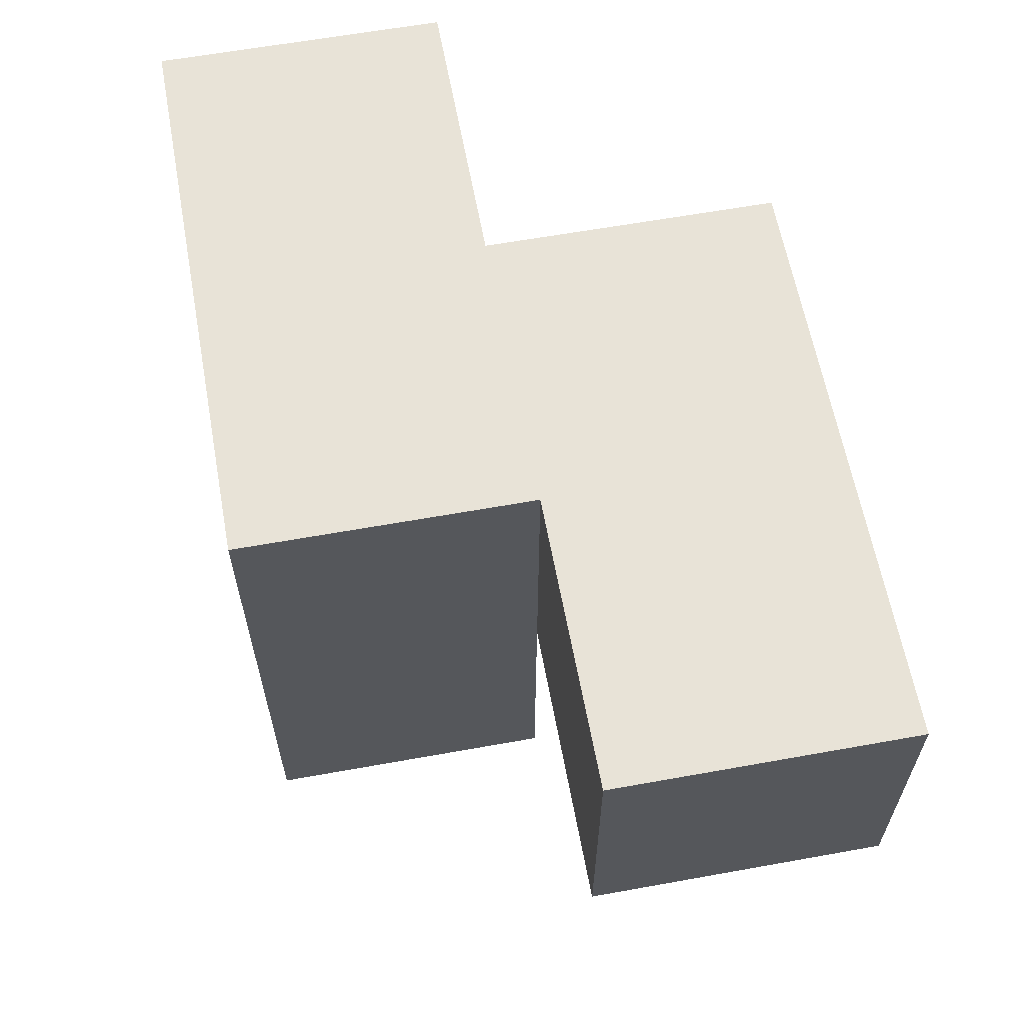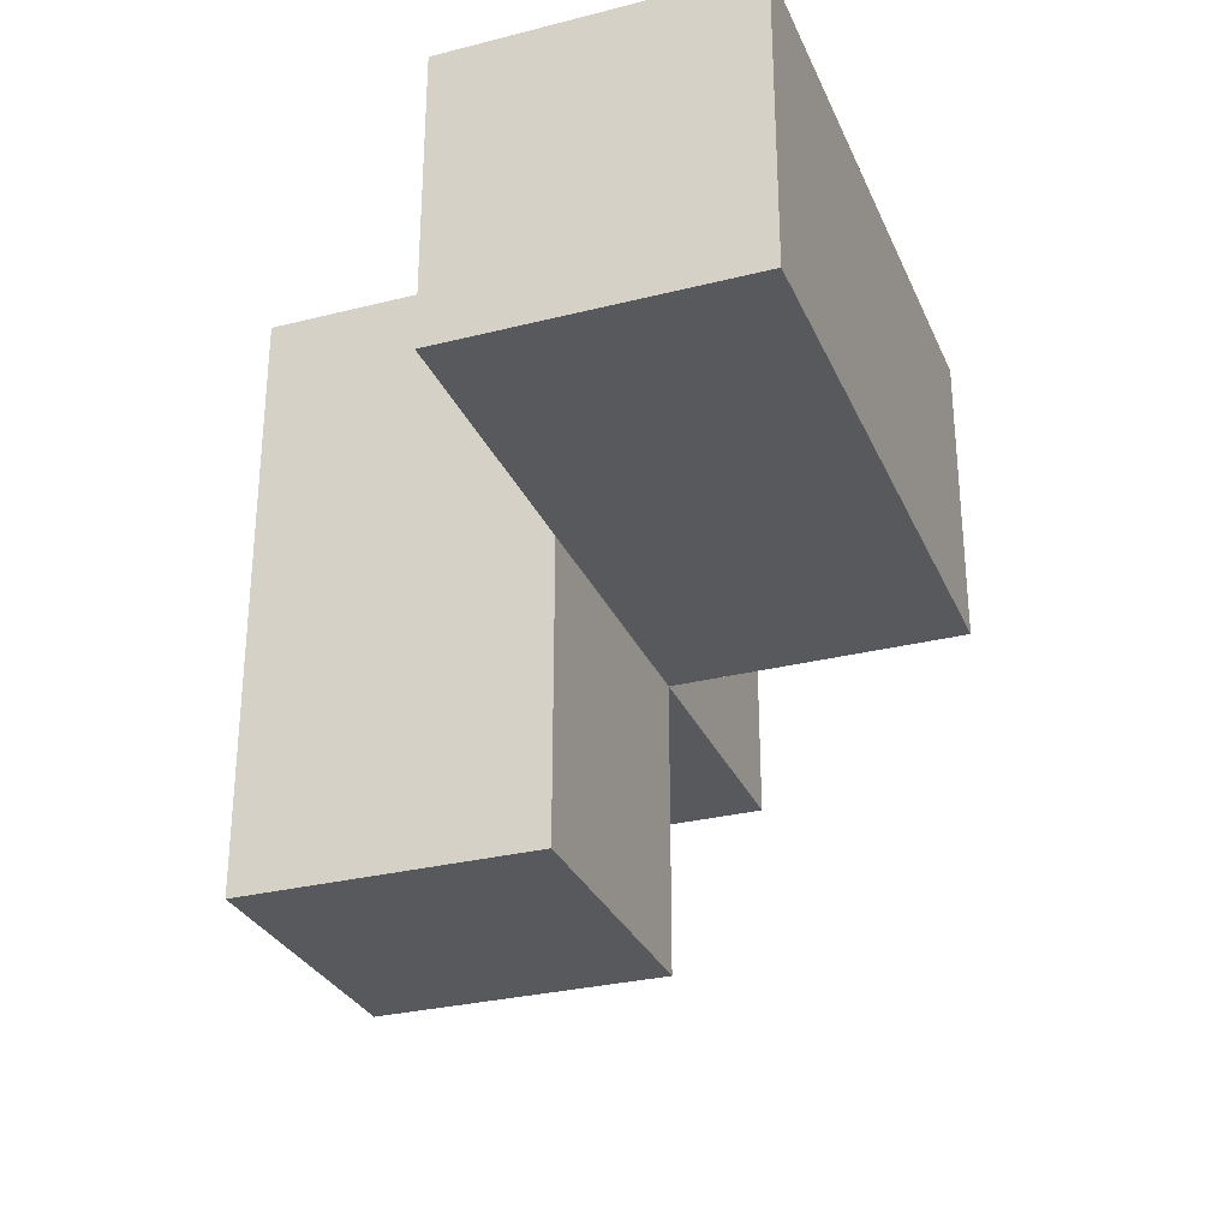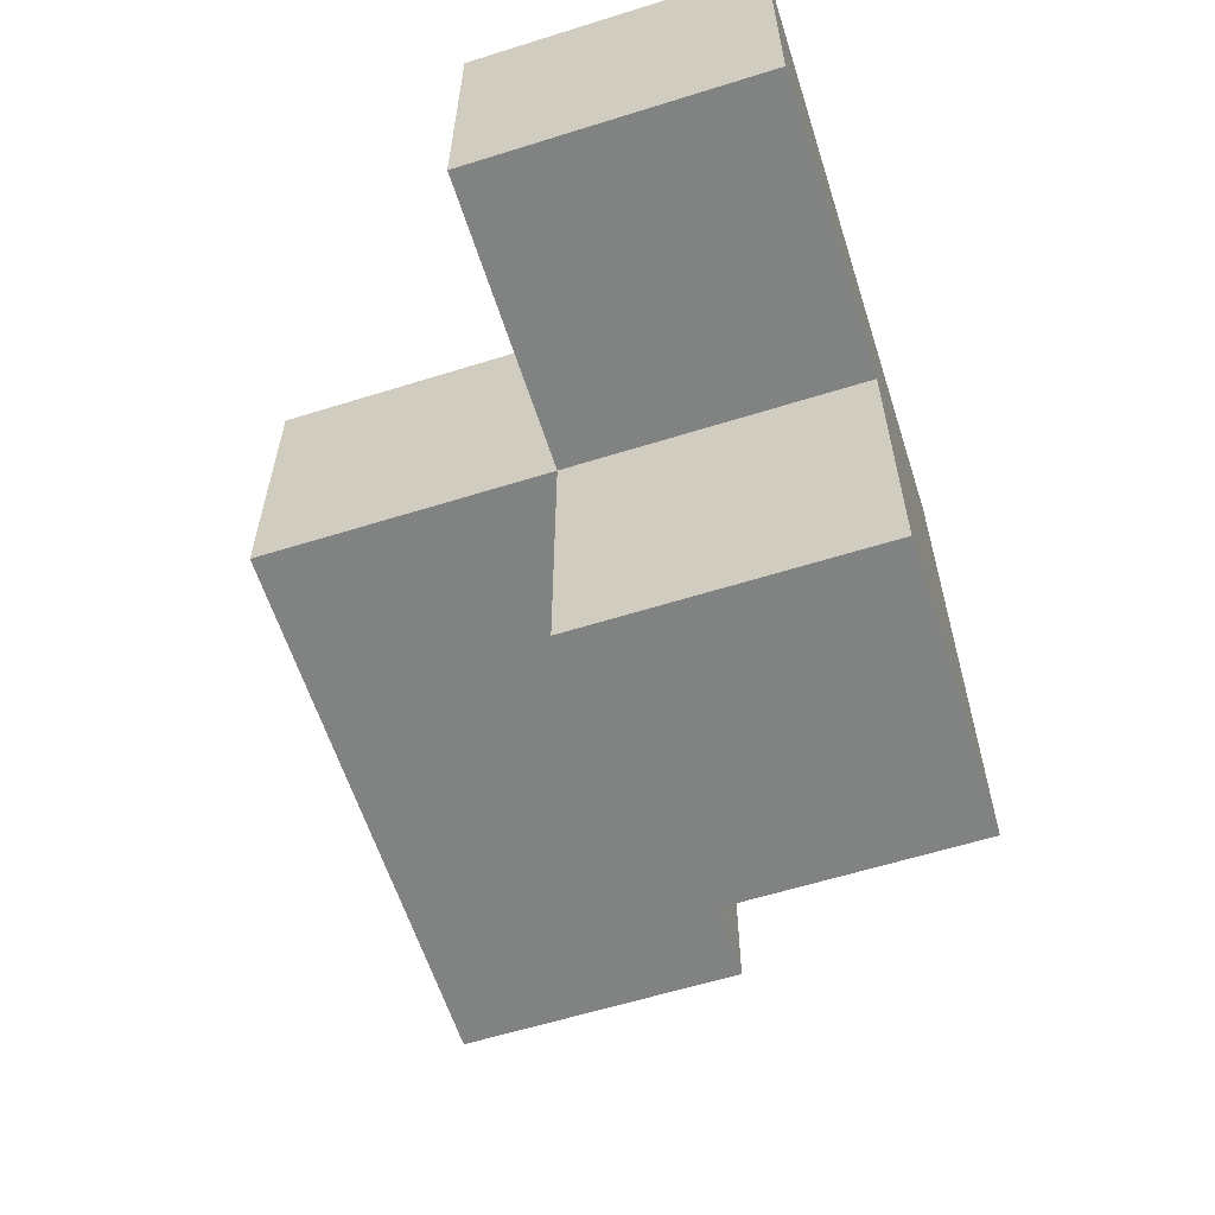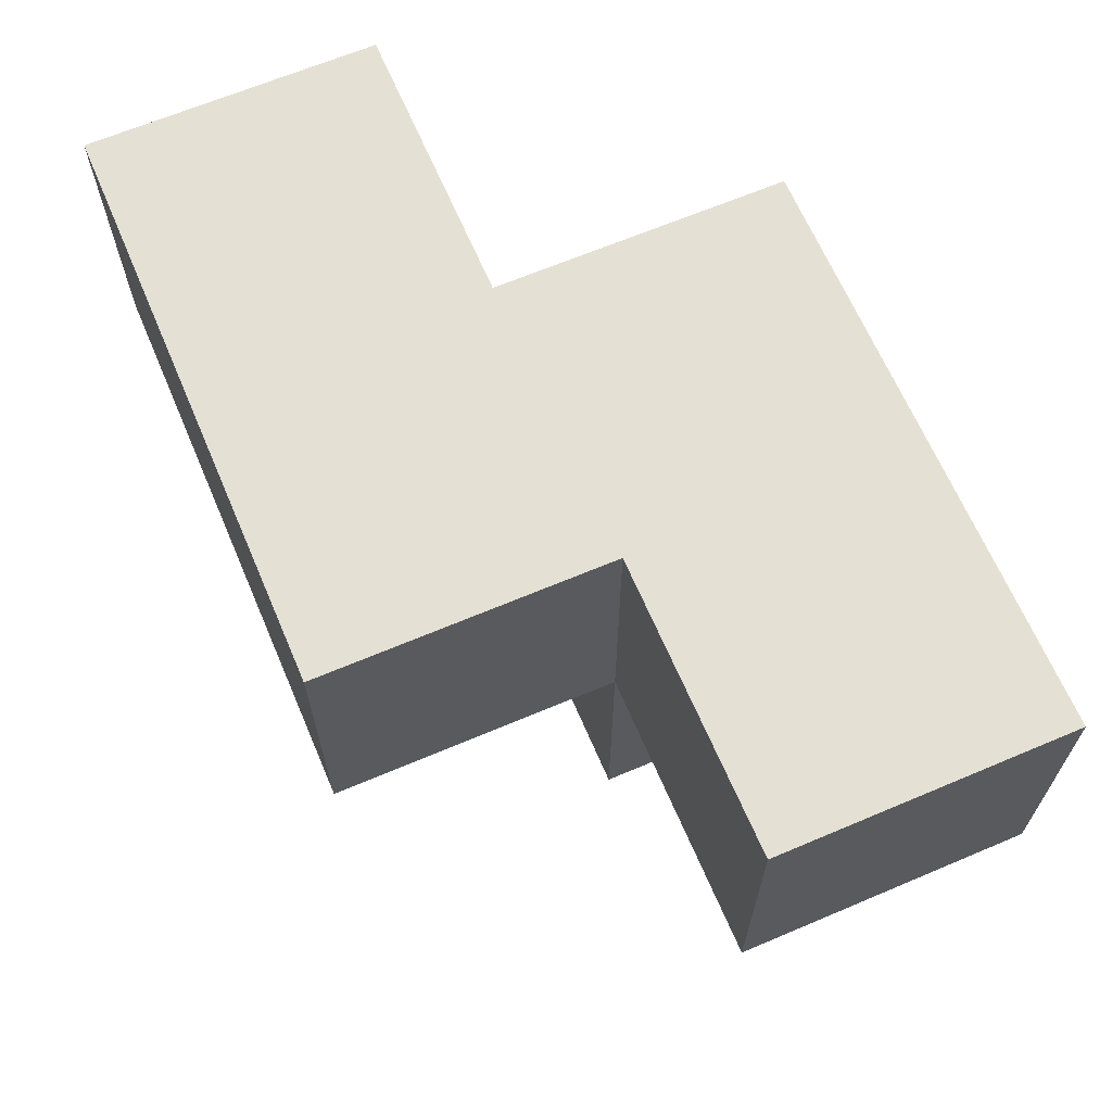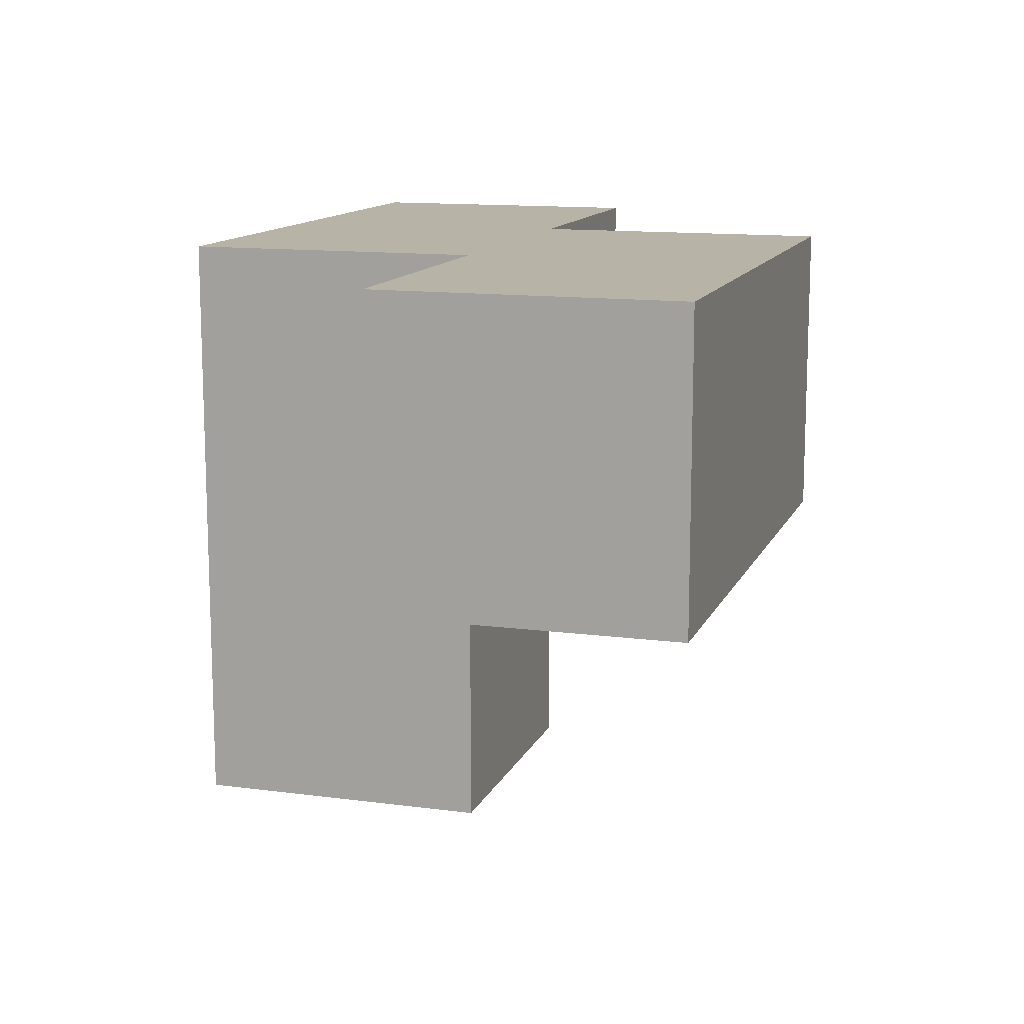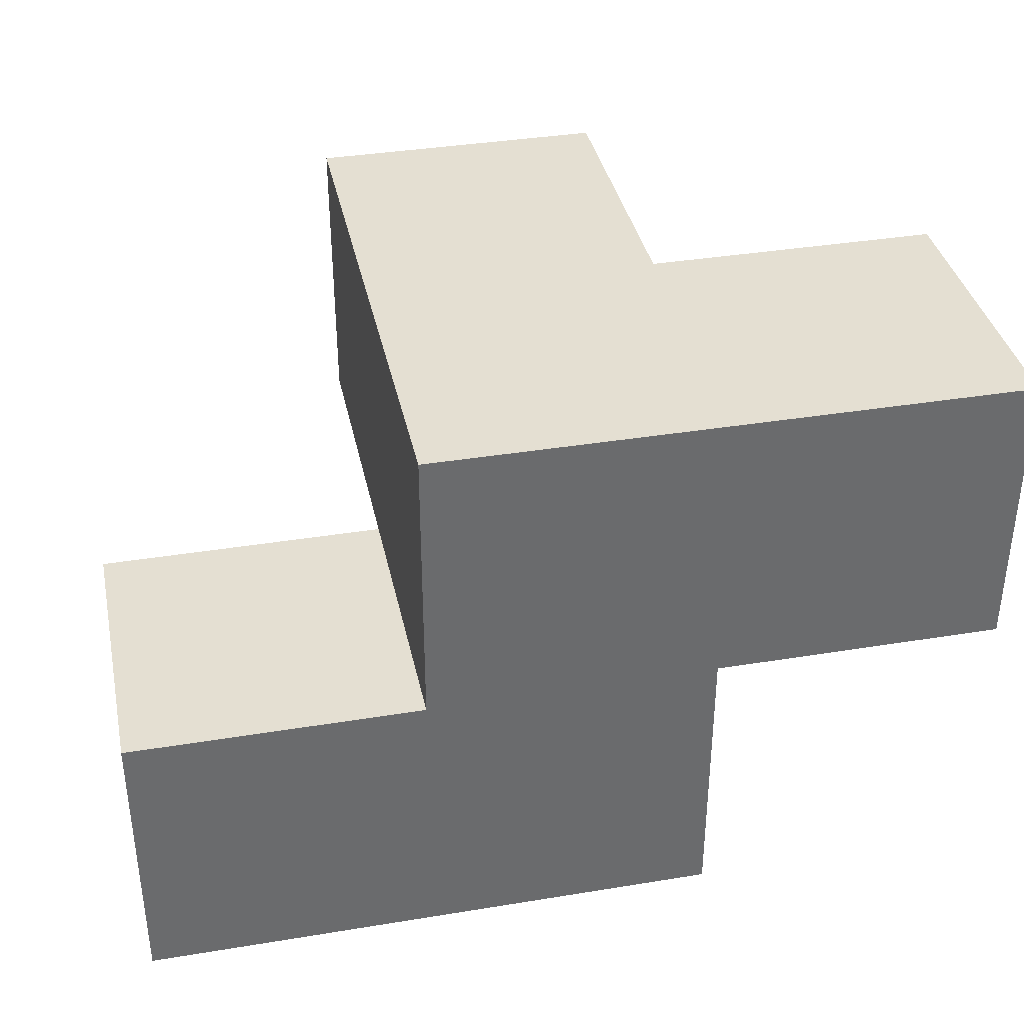
<metadata>
{"format":"obj","ext":"obj","renderer":"f3d","projection":"perspective","resolution":1024,"background":"white","views":[{"elev":61.8,"azim":79.6,"up":"+Y"},{"elev":-29.6,"azim":110.4,"up":"+Y"},{"elev":-60.6,"azim":-72.3,"up":"+Y"},{"elev":65.6,"azim":-113.1,"up":"+Y"},{"elev":12.8,"azim":107.1,"up":"+Y"},{"elev":37.2,"azim":168.1,"up":"+Z"}]}
</metadata>
<code>
v 2.005 2.002 2.011
v 2.005 1.012 3.001
v 2.995 2.002 3.991
v 1.015 2.992 3.001
v 2.995 2.992 2.011
v 3.985 2.992 2.011
v 2.005 2.992 3.001
v 2.005 2.002 3.991
v 3.985 2.002 3.001
v 1.015 2.002 3.991
v 2.995 1.012 3.991
v 2.995 2.002 3.001
v 2.995 2.992 3.991
v 2.005 2.992 2.011
v 2.005 1.012 3.991
v 3.985 2.002 2.011
v 2.005 2.002 3.001
v 2.995 1.012 3.001
v 2.995 2.002 2.011
v 1.015 2.002 3.001
v 2.995 2.992 3.001
v 1.015 2.992 3.991
v 2.005 2.992 3.991
v 3.985 2.992 3.001
f 8 3 23
f 13 23 3
f 21 7 13
f 23 13 7
f 12 21 3
f 13 3 21
f 17 20 7
f 4 7 20
f 10 8 22
f 23 22 8
f 20 17 10
f 8 10 17
f 7 4 23
f 22 23 4
f 4 20 22
f 10 22 20
f 19 1 5
f 14 5 1
f 1 19 17
f 12 17 19
f 5 14 21
f 7 21 14
f 14 1 7
f 17 7 1
f 18 2 12
f 17 12 2
f 15 11 8
f 3 8 11
f 2 18 15
f 11 15 18
f 17 2 8
f 15 8 2
f 18 12 11
f 3 11 12
f 16 19 6
f 5 6 19
f 12 9 21
f 24 21 9
f 19 16 12
f 9 12 16
f 6 5 24
f 21 24 5
f 16 6 9
f 24 9 6

</code>
